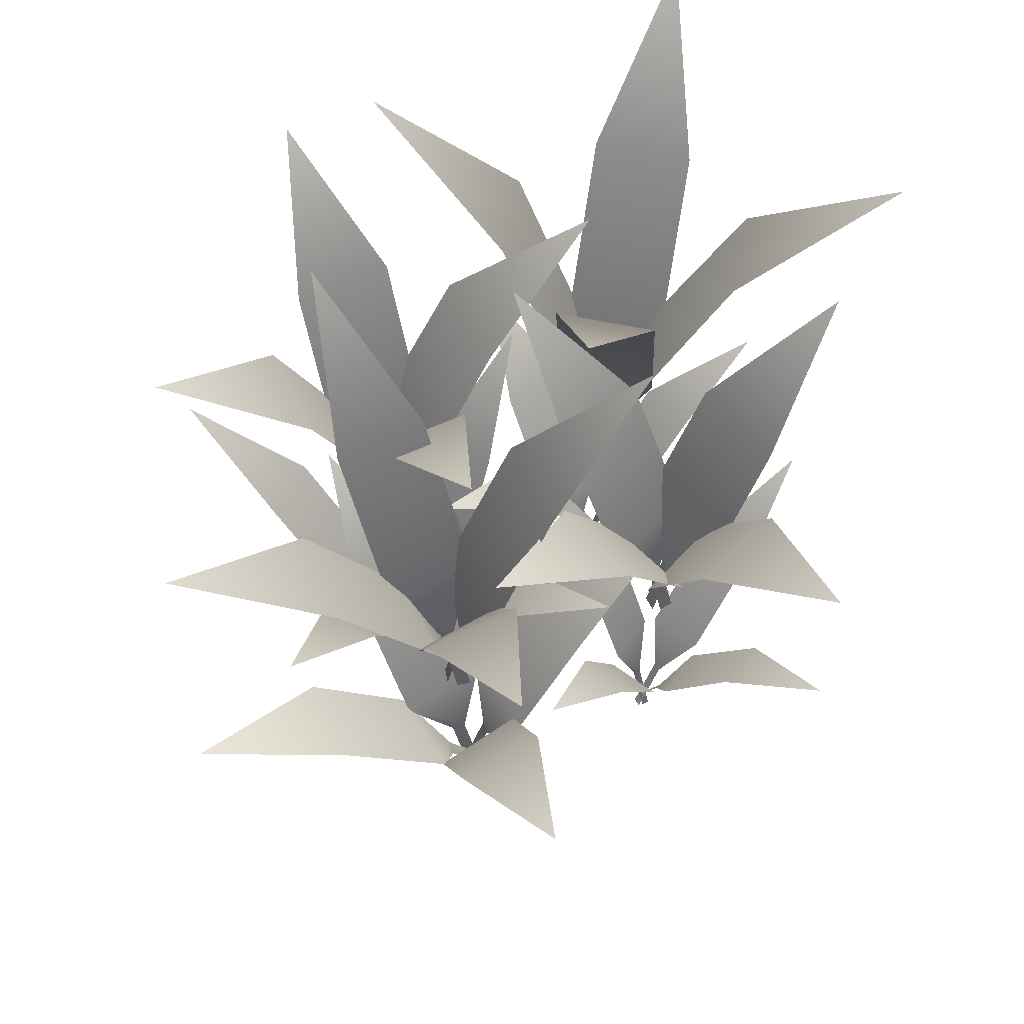
<metadata>
{"format":"obj","ext":"obj","renderer":"f3d","projection":"perspective","resolution":1024,"background":"white","views":[{"elev":61.0,"azim":64.7,"up":"+Z"}]}
</metadata>
<code>
g CaneLeafGroup
v -0.01328 -0.7477 3.875
v -0.4643 -0.6192 4.343
v -0.009087 -0.4236 3.904
v 0.2576 -0.6952 3.187
v 0.2355 -0.3624 3.228
v 0.2997 -0.4751 2.865
v 0.2878 -0.524 2.867
v 0.3625 -0.4948 2.538
v 0.3743 -0.4459 2.536
v -0.01328 -0.7477 3.875
v -0.009087 -0.4236 3.904
v -0.4643 -0.6192 4.343
v 0.2576 -0.6952 3.187
v 0.2355 -0.3624 3.228
v 0.2997 -0.4751 2.865
v 0.2878 -0.524 2.867
v 0.3625 -0.4948 2.538
v 0.3743 -0.4459 2.536
v 0.2238 -0.1996 3.919
v 0.4205 0.2278 4.385
v 0.5485 -0.206 3.898
v 0.1774 -0.4368 3.217
v 0.5124 -0.4174 3.208
v 0.3498 -0.4635 2.863
v 0.3018 -0.4517 2.873
v 0.2843 -0.5103 2.54
v 0.3322 -0.5221 2.53
v 0.2238 -0.1996 3.919
v 0.5485 -0.206 3.898
v 0.4205 0.2278 4.385
v 0.1774 -0.4368 3.217
v 0.5124 -0.4174 3.208
v 0.3498 -0.4635 2.863
v 0.3018 -0.4517 2.873
v 0.2843 -0.5103 2.54
v 0.3322 -0.5221 2.53
v 0.5248 -0.9803 3.826
v 0.362 -1.486 4.214
v 0.1999 -0.9696 3.839
v 0.5132 -0.6168 3.184
v 0.1785 -0.6334 3.204
v 0.3106 -0.5241 2.86
v 0.359 -0.5378 2.863
v 0.3479 -0.4182 2.548
v 0.2996 -0.4046 2.545
v 0.5248 -0.9803 3.826
v 0.1999 -0.9696 3.839
v 0.362 -1.486 4.214
v 0.5132 -0.6168 3.184
v 0.1785 -0.6334 3.204
v 0.3106 -0.5241 2.86
v 0.359 -0.5378 2.863
v 0.3479 -0.4182 2.548
v 0.2996 -0.4046 2.545
v 0.768 -0.4347 3.869
v 1.256 -0.6488 4.255
v 0.7598 -0.7581 3.832
v 0.4359 -0.3575 3.214
v 0.4548 -0.6915 3.184
v 0.3608 -0.5131 2.858
v 0.3738 -0.4656 2.869
v 0.2696 -0.4328 2.55
v 0.2566 -0.4804 2.539
v 0.768 -0.4347 3.869
v 0.7598 -0.7581 3.832
v 1.256 -0.6488 4.255
v 0.4359 -0.3575 3.214
v 0.4548 -0.6915 3.184
v 0.3608 -0.5131 2.858
v 0.3738 -0.4656 2.869
v 0.2696 -0.4328 2.55
v 0.2566 -0.4804 2.539
v 0.7104 -0.3155 2.58
v 1.202 -0.4834 2.838
v 0.7276 -0.6402 2.541
v 0.3943 -0.2724 2.076
v 0.4391 -0.6052 2.039
v 0.3428 -0.4372 1.785
v 0.352 -0.3884 1.794
v 0.2561 -0.3671 1.542
v 0.2469 -0.4159 1.533
v 0.7104 -0.3155 2.58
v 0.7276 -0.6402 2.541
v 1.202 -0.4834 2.838
v 0.3943 -0.2724 2.076
v 0.4391 -0.6052 2.039
v 0.3428 -0.4372 1.785
v 0.352 -0.3884 1.794
v 0.2561 -0.3671 1.542
v 0.2469 -0.4159 1.533
v 0.4577 -0.9918 2.544
v 0.3088 -1.517 2.768
v 0.1297 -1.004 2.536
v 0.4561 -0.5966 2.06
v 0.1198 -0.6363 2.052
v 0.2641 -0.4977 1.786
v 0.3136 -0.5078 1.788
v 0.3117 -0.3708 1.539
v 0.2622 -0.3607 1.536
v 0.4577 -0.9918 2.544
v 0.1297 -1.004 2.536
v 0.3088 -1.517 2.768
v 0.4561 -0.5966 2.06
v 0.1198 -0.6363 2.052
v 0.2641 -0.4977 1.786
v 0.3136 -0.5078 1.788
v 0.3117 -0.3708 1.539
v 0.2622 -0.3607 1.536
v 0.07586 0.01207 2.538
v 0.2135 0.5092 2.803
v 0.4038 0.02856 2.54
v 0.09192 -0.299 2.046
v 0.4278 -0.2542 2.051
v 0.2904 -0.3453 1.784
v 0.2408 -0.3358 1.786
v 0.2492 -0.4276 1.539
v 0.2989 -0.437 1.537
v 0.07586 0.01207 2.538
v 0.4038 0.02856 2.54
v 0.2135 0.5092 2.803
v 0.09192 -0.299 2.046
v 0.4278 -0.2542 2.051
v 0.2904 -0.3453 1.784
v 0.2408 -0.3358 1.786
v 0.2492 -0.4276 1.539
v 0.2989 -0.437 1.537
v -0.1392 -0.6968 2.55
v -0.6265 -0.5913 2.849
v -0.1599 -0.3717 2.583
v 0.1708 -0.6323 2.04
v 0.1225 -0.3001 2.078
v 0.2178 -0.4112 1.79
v 0.2094 -0.4608 1.788
v 0.3028 -0.429 1.534
v 0.3112 -0.3794 1.536
v -0.1392 -0.6968 2.55
v -0.1599 -0.3717 2.583
v -0.6265 -0.5913 2.849
v 0.1708 -0.6323 2.04
v 0.1225 -0.3001 2.078
v 0.2178 -0.4112 1.79
v 0.2094 -0.4608 1.788
v 0.3028 -0.429 1.534
v 0.3112 -0.3794 1.536
v 0.1007 0.1834 2.474
v -0.2307 0.1487 2.769
v 0.01619 0.3618 2.464
v 0.299 0.2543 2.008
v 0.1961 0.4305 2.004
v 0.2919 0.3694 1.769
v 0.2976 0.3397 1.774
v 0.3597 0.3603 1.55
v 0.3539 0.39 1.544
v 0.1007 0.1834 2.474
v 0.01619 0.3618 2.464
v -0.2307 0.1487 2.769
v 0.299 0.2543 2.008
v 0.1961 0.4305 2.004
v 0.2919 0.3694 1.769
v 0.2976 0.3397 1.774
v 0.3597 0.3603 1.55
v 0.3539 0.39 1.544
v 0.09385 0.7671 2.367
v 0.04042 1.154 2.566
v 0.2734 0.8486 2.352
v 0.1934 0.4837 1.974
v 0.3703 0.5848 1.961
v 0.3233 0.447 1.753
v 0.2931 0.4425 1.757
v 0.3273 0.3398 1.559
v 0.3575 0.3443 1.555
v 0.09385 0.7671 2.367
v 0.2734 0.8486 2.352
v 0.04042 1.154 2.566
v 0.1934 0.4837 1.974
v 0.3703 0.5848 1.961
v 0.3233 0.447 1.753
v 0.2931 0.4425 1.757
v 0.3273 0.3398 1.559
v 0.3575 0.3443 1.555
v 0.6185 0.1049 2.425
v 0.6789 -0.2401 2.695
v 0.4379 0.02507 2.435
v 0.4996 0.3207 1.984
v 0.3216 0.222 1.999
v 0.3578 0.3235 1.764
v 0.3882 0.3283 1.766
v 0.3437 0.3979 1.551
v 0.3133 0.3931 1.549
v 0.6185 0.1049 2.425
v 0.4379 0.02507 2.435
v 0.6789 -0.2401 2.695
v 0.4996 0.3207 1.984
v 0.3216 0.222 1.999
v 0.3578 0.3235 1.764
v 0.3882 0.3283 1.766
v 0.3437 0.3979 1.551
v 0.3133 0.3931 1.549
v 0.6623 0.6638 2.404
v 1.024 0.7291 2.649
v 0.7446 0.4841 2.409
v 0.4159 0.5396 1.98
v 0.5173 0.3626 1.989
v 0.398 0.3961 1.761
v 0.393 0.4264 1.763
v 0.308 0.3796 1.553
v 0.3129 0.3493 1.551
v 0.6623 0.6638 2.404
v 0.7446 0.4841 2.409
v 1.024 0.7291 2.649
v 0.4159 0.5396 1.98
v 0.5173 0.3626 1.989
v 0.398 0.3961 1.761
v 0.393 0.4264 1.763
v 0.308 0.3796 1.553
v 0.3129 0.3493 1.551
v 0.7517 0.5555 3.701
v 1.263 0.5047 4.005
v 0.8467 0.2405 3.665
v 0.4359 0.5214 3.149
v 0.5593 0.2047 3.117
v 0.4247 0.3453 2.84
v 0.4215 0.3953 2.849
v 0.3229 0.3921 2.577
v 0.3261 0.3421 2.567
v 0.7517 0.5555 3.701
v 0.8467 0.2405 3.665
v 1.263 0.5047 4.005
v 0.4359 0.5214 3.149
v 0.5593 0.2047 3.117
v 0.4247 0.3453 2.84
v 0.4215 0.3953 2.849
v 0.3229 0.3921 2.577
v 0.3261 0.3421 2.567
v 0.7269 0.01509 3.667
v 0.7231 -0.4893 3.989
v 0.41 -0.07855 3.687
v 0.6068 0.3197 3.119
v 0.2887 0.1979 3.144
v 0.384 0.326 2.843
v 0.4348 0.329 2.844
v 0.3887 0.4222 2.572
v 0.3379 0.4192 2.572
v 0.7269 0.01509 3.667
v 0.41 -0.07855 3.687
v 0.7231 -0.4893 3.989
v 0.6068 0.3197 3.119
v 0.2887 0.1979 3.144
v 0.384 0.326 2.843
v 0.4348 0.329 2.844
v 0.3887 0.4222 2.572
v 0.3379 0.4192 2.572
v 0.216 0.571 3.733
v 0.2767 1.03 4.109
v 0.5313 0.6686 3.706
v 0.2362 0.347 3.147
v 0.5535 0.4722 3.128
v 0.4058 0.385 2.842
v 0.3559 0.3808 2.851
v 0.3526 0.3275 2.571
v 0.4025 0.3316 2.562
v 0.216 0.571 3.733
v 0.5313 0.6686 3.706
v 0.2767 1.03 4.109
v 0.2362 0.347 3.147
v 0.5535 0.4722 3.128
v 0.4058 0.385 2.842
v 0.3559 0.3808 2.851
v 0.3526 0.3275 2.571
v 0.4025 0.3316 2.562
v 0.1994 0.03669 3.699
v -0.2515 0.03376 4.092
v 0.1003 0.3511 3.729
v 0.4107 0.1511 3.117
v 0.2841 0.4659 3.156
v 0.3657 0.3664 2.845
v 0.3703 0.3157 2.846
v 0.4176 0.3572 2.567
v 0.4131 0.4079 2.566
v 0.1994 0.03669 3.699
v 0.1003 0.3511 3.729
v -0.2515 0.03376 4.092
v 0.4107 0.1511 3.117
v 0.2841 0.4659 3.156
v 0.3657 0.3664 2.845
v 0.3703 0.3157 2.846
v 0.4176 0.3572 2.567
v 0.4131 0.4079 2.566
v -0.4863 0.1034 3.991
v -0.9591 -0.1686 4.445
v -0.7702 0.3033 3.944
v -0.2384 0.2983 3.259
v -0.5478 0.4812 3.222
v -0.3431 0.4305 2.868
v -0.3083 0.3911 2.882
v -0.2267 0.438 2.53
v -0.2614 0.4774 2.517
v -0.4863 0.1034 3.991
v -0.7702 0.3033 3.944
v -0.9591 -0.1686 4.445
v -0.2384 0.2983 3.259
v -0.5478 0.4812 3.222
v -0.3431 0.4305 2.868
v -0.3083 0.3911 2.882
v -0.2267 0.438 2.53
v -0.2614 0.4774 2.517
v -0.826 0.6453 3.912
v -1.165 1.127 4.303
v -0.6197 0.9277 3.897
v -0.5168 0.3842 3.23
v -0.3286 0.6924 3.22
v -0.3225 0.4817 2.866
v -0.3638 0.4473 2.873
v -0.2611 0.3595 2.537
v -0.2198 0.3939 2.53
v -0.826 0.6453 3.912
v -0.6197 0.9277 3.897
v -1.165 1.127 4.303
v -0.5168 0.3842 3.23
v -0.3286 0.6924 3.22
v -0.3225 0.4817 2.866
v -0.3638 0.4473 2.873
v -0.2611 0.3595 2.537
v -0.2198 0.3939 2.53
v 0.05114 0.4374 4
v 0.3179 0.0352 4.526
v -0.1577 0.1566 4.007
v -0.1504 0.5715 3.239
v -0.3428 0.2665 3.259
v -0.2929 0.4104 2.873
v -0.2523 0.4456 2.88
v -0.3034 0.4716 2.52
v -0.3441 0.4364 2.514
v 0.05114 0.4374 4
v -0.1577 0.1566 4.007
v 0.3179 0.0352 4.526
v -0.1504 0.5715 3.239
v -0.3428 0.2665 3.259
v -0.2929 0.4104 2.873
v -0.2523 0.4456 2.88
v -0.3034 0.4716 2.52
v -0.3441 0.4364 2.514
v -0.2825 0.9832 3.921
v 0.1266 1.333 4.385
v -0.000314 0.7794 3.96
v -0.4278 0.6605 3.209
v -0.1213 0.4752 3.257
v -0.2718 0.4614 2.871
v -0.3071 0.5024 2.872
v -0.3387 0.3935 2.527
v -0.3034 0.3525 2.526
v -0.2825 0.9832 3.921
v -0.000314 0.7794 3.96
v 0.1266 1.333 4.385
v -0.4278 0.6605 3.209
v -0.1213 0.4752 3.257
v -0.2718 0.4614 2.871
v -0.3071 0.5024 2.872
v -0.3387 0.3935 2.527
v -0.3034 0.3525 2.526
v -0.5063 0.7764 2.553
v -0.4414 1.187 2.751
v -0.2815 0.8048 2.55
v -0.4799 0.5217 2.168
v -0.2515 0.5734 2.167
v -0.3428 0.4914 1.958
v -0.3776 0.4968 1.96
v -0.3684 0.4211 1.766
v -0.3336 0.4157 1.763
v -0.5063 0.7764 2.553
v -0.2815 0.8048 2.55
v -0.4414 1.187 2.751
v -0.4799 0.5217 2.168
v -0.2515 0.5734 2.167
v -0.3428 0.4914 1.958
v -0.3776 0.4968 1.96
v -0.3684 0.4211 1.766
v -0.3336 0.4157 1.763
v -0.01289 0.6254 2.531
v 0.3569 0.5231 2.733
v 0.01846 0.3437 2.53
v -0.2584 0.6035 2.156
v -0.2068 0.3161 2.156
v -0.2949 0.4327 1.954
v -0.2912 0.4757 1.956
v -0.3697 0.4667 1.768
v -0.3734 0.4237 1.766
v -0.01289 0.6254 2.531
v 0.01846 0.3437 2.53
v 0.3569 0.5231 2.733
v -0.2584 0.6035 2.156
v -0.2068 0.3161 2.156
v -0.2949 0.4327 1.954
v -0.2912 0.4757 1.956
v -0.3697 0.4667 1.768
v -0.3734 0.4237 1.766
v -0.7293 0.2477 2.513
v -1.117 0.344 2.69
v -0.7636 0.5289 2.511
v -0.4581 0.2751 2.152
v -0.5131 0.5618 2.15
v -0.4104 0.4477 1.952
v -0.4139 0.4046 1.954
v -0.3229 0.4158 1.769
v -0.3194 0.4589 1.767
v -0.7293 0.2477 2.513
v -0.7636 0.5289 2.511
v -1.117 0.344 2.69
v -0.4581 0.2751 2.152
v -0.5131 0.5618 2.15
v -0.4104 0.4477 1.952
v -0.4139 0.4046 1.954
v -0.3229 0.4158 1.769
v -0.3194 0.4589 1.767
v -0.1907 0.1343 2.558
v -0.2525 -0.2686 2.767
v -0.4154 0.1034 2.555
v -0.2176 0.3742 2.168
v -0.4456 0.3201 2.168
v -0.3538 0.3955 1.958
v -0.319 0.3906 1.961
v -0.3279 0.459 1.765
v -0.3628 0.4639 1.763
v -0.1907 0.1343 2.558
v -0.4154 0.1034 2.555
v -0.2525 -0.2686 2.767
v -0.2176 0.3742 2.168
v -0.4456 0.3201 2.168
v -0.3538 0.3955 1.958
v -0.319 0.3906 1.961
v -0.3279 0.459 1.765
v -0.3628 0.4639 1.763
v 0.0114 -0.6818 2.491
v 0.1525 -1.083 2.833
v -0.1847 -0.8254 2.487
v -0.1553 -0.4438 1.934
v -0.344 -0.6093 1.937
v -0.3105 -0.4715 1.649
v -0.2755 -0.4578 1.654
v 0.0114 -0.6818 2.491
v -0.1847 -0.8254 2.487
v 0.1525 -1.083 2.833
v -0.1553 -0.4438 1.934
v -0.344 -0.6093 1.937
v -0.3105 -0.4715 1.649
v -0.2755 -0.4578 1.654
v -0.726 -0.8231 2.401
v -1.164 -0.9851 2.67
v -0.8671 -0.6252 2.398
v -0.4374 -0.6233 1.903
v -0.6014 -0.4333 1.903
v -0.44 -0.4507 1.636
v -0.4273 -0.4863 1.639
v -0.726 -0.8231 2.401
v -0.8671 -0.6252 2.398
v -1.164 -0.9851 2.67
v -0.4374 -0.6233 1.903
v -0.6014 -0.4333 1.903
v -0.44 -0.4507 1.636
v -0.4273 -0.4863 1.639
v -0.01337 -0.01213 2.45
v 0.4088 0.133 2.759
v 0.1257 -0.2115 2.448
v -0.2789 -0.1917 1.92
v -0.1174 -0.3838 1.922
v -0.2659 -0.3562 1.643
v -0.2786 -0.3207 1.647
v -0.01337 -0.01213 2.45
v 0.1257 -0.2115 2.448
v 0.4088 0.133 2.759
v -0.2789 -0.1917 1.92
v -0.1174 -0.3838 1.922
v -0.2659 -0.3562 1.643
v -0.2786 -0.3207 1.647
v -0.7249 -0.08694 2.468
v -0.8695 0.3265 2.791
v -0.5272 0.0545 2.465
v -0.55 -0.3409 1.926
v -0.3597 -0.1772 1.929
v -0.3894 -0.3215 1.646
v -0.4246 -0.3347 1.65
v -0.7249 -0.08694 2.468
v -0.5272 0.0545 2.465
v -0.8695 0.3265 2.791
v -0.55 -0.3409 1.926
v -0.3597 -0.1772 1.929
v -0.3894 -0.3215 1.646
v -0.4246 -0.3347 1.65
v -0.6013 -0.05831 3.725
v -0.4211 0.4149 4.079
v -0.2513 -0.06009 3.721
v -0.6113 -0.3413 3.144
v -0.2512 -0.3155 3.147
v -0.4075 -0.3835 2.845
v -0.4597 -0.3714 2.851
v -0.4606 -0.4492 2.567
v -0.4084 -0.4613 2.562
v -0.6013 -0.05831 3.725
v -0.2513 -0.06009 3.721
v -0.4211 0.4149 4.079
v -0.6113 -0.3413 3.144
v -0.2512 -0.3155 3.147
v -0.4075 -0.3835 2.845
v -0.4597 -0.3714 2.851
v -0.4606 -0.4492 2.567
v -0.4084 -0.4613 2.562
v -0.07538 -0.2391 3.725
v 0.3956 -0.4251 4.079
v -0.0814 -0.5891 3.721
v -0.3583 -0.2257 3.144
v -0.3368 -0.5862 3.147
v -0.4029 -0.429 2.845
v -0.3902 -0.3769 2.851
v -0.468 -0.3751 2.567
v -0.4807 -0.4272 2.562
v -0.07538 -0.2391 3.725
v -0.0814 -0.5891 3.721
v 0.3956 -0.4251 4.079
v -0.3583 -0.2257 3.144
v -0.3368 -0.5862 3.147
v -0.4029 -0.429 2.845
v -0.3902 -0.3769 2.851
v -0.468 -0.3751 2.567
v -0.4807 -0.4272 2.562
v -0.7781 -0.5818 3.725
v -1.251 -0.401 4.079
v -0.776 -0.2318 3.721
v -0.4951 -0.5921 3.144
v -0.5205 -0.2319 3.147
v -0.4527 -0.3883 2.845
v -0.4648 -0.4406 2.851
v -0.387 -0.4415 2.567
v -0.3749 -0.3893 2.562
v -0.7781 -0.5818 3.725
v -0.776 -0.2318 3.721
v -1.251 -0.401 4.079
v -0.4951 -0.5921 3.144
v -0.5205 -0.2319 3.147
v -0.4527 -0.3883 2.845
v -0.4648 -0.4406 2.851
v -0.387 -0.4415 2.567
v -0.3749 -0.3893 2.562
v -0.2502 -0.7568 3.725
v -0.4252 -1.232 4.079
v -0.6002 -0.7589 3.721
v -0.2433 -0.4737 3.144
v -0.6031 -0.5035 3.147
v -0.4476 -0.4338 2.845
v -0.3952 -0.4453 2.851
v -0.3952 -0.3675 2.567
v -0.4476 -0.356 2.562
v -0.2502 -0.7568 3.725
v -0.6002 -0.7589 3.721
v -0.4252 -1.232 4.079
v -0.2433 -0.4737 3.144
v -0.6031 -0.5035 3.147
v -0.4476 -0.4338 2.845
v -0.3952 -0.4453 2.851
v -0.3952 -0.3675 2.567
v -0.4476 -0.356 2.562
g CaneLeafGroup_0
f 3 2 1
f 1 4 3
f 4 5 3
f 4 6 5
f 4 7 6
f 7 8 6
f 8 9 6
f 12 11 10
f 13 10 11
f 14 13 11
f 15 13 14
f 16 13 15
f 17 16 15
f 18 17 15
f 21 20 19
f 19 22 21
f 22 23 21
f 22 24 23
f 22 25 24
f 25 26 24
f 26 27 24
f 30 29 28
f 31 28 29
f 32 31 29
f 33 31 32
f 34 31 33
f 35 34 33
f 36 35 33
f 39 38 37
f 37 40 39
f 40 41 39
f 40 42 41
f 40 43 42
f 43 44 42
f 44 45 42
f 48 47 46
f 49 46 47
f 50 49 47
f 51 49 50
f 52 49 51
f 53 52 51
f 54 53 51
f 57 56 55
f 55 58 57
f 58 59 57
f 58 60 59
f 58 61 60
f 61 62 60
f 62 63 60
f 66 65 64
f 67 64 65
f 68 67 65
f 69 67 68
f 70 67 69
f 71 70 69
f 72 71 69
f 75 74 73
f 73 76 75
f 76 77 75
f 76 78 77
f 76 79 78
f 79 80 78
f 80 81 78
f 84 83 82
f 85 82 83
f 86 85 83
f 87 85 86
f 88 85 87
f 89 88 87
f 90 89 87
f 93 92 91
f 91 94 93
f 94 95 93
f 94 96 95
f 94 97 96
f 97 98 96
f 98 99 96
f 102 101 100
f 103 100 101
f 104 103 101
f 105 103 104
f 106 103 105
f 107 106 105
f 108 107 105
f 111 110 109
f 109 112 111
f 112 113 111
f 112 114 113
f 112 115 114
f 115 116 114
f 116 117 114
f 120 119 118
f 121 118 119
f 122 121 119
f 123 121 122
f 124 121 123
f 125 124 123
f 126 125 123
f 129 128 127
f 127 130 129
f 130 131 129
f 130 132 131
f 130 133 132
f 133 134 132
f 134 135 132
f 138 137 136
f 139 136 137
f 140 139 137
f 141 139 140
f 142 139 141
f 143 142 141
f 144 143 141
f 147 146 145
f 145 148 147
f 148 149 147
f 148 150 149
f 148 151 150
f 151 152 150
f 152 153 150
f 156 155 154
f 157 154 155
f 158 157 155
f 159 157 158
f 160 157 159
f 161 160 159
f 162 161 159
f 165 164 163
f 163 166 165
f 166 167 165
f 166 168 167
f 166 169 168
f 169 170 168
f 170 171 168
f 174 173 172
f 175 172 173
f 176 175 173
f 177 175 176
f 178 175 177
f 179 178 177
f 180 179 177
f 183 182 181
f 181 184 183
f 184 185 183
f 184 186 185
f 184 187 186
f 187 188 186
f 188 189 186
f 192 191 190
f 193 190 191
f 194 193 191
f 195 193 194
f 196 193 195
f 197 196 195
f 198 197 195
f 201 200 199
f 199 202 201
f 202 203 201
f 202 204 203
f 202 205 204
f 205 206 204
f 206 207 204
f 210 209 208
f 211 208 209
f 212 211 209
f 213 211 212
f 214 211 213
f 215 214 213
f 216 215 213
f 219 218 217
f 217 220 219
f 220 221 219
f 220 222 221
f 220 223 222
f 223 224 222
f 224 225 222
f 228 227 226
f 229 226 227
f 230 229 227
f 231 229 230
f 232 229 231
f 233 232 231
f 234 233 231
f 237 236 235
f 235 238 237
f 238 239 237
f 238 240 239
f 238 241 240
f 241 242 240
f 242 243 240
f 246 245 244
f 247 244 245
f 248 247 245
f 249 247 248
f 250 247 249
f 251 250 249
f 252 251 249
f 255 254 253
f 253 256 255
f 256 257 255
f 256 258 257
f 256 259 258
f 259 260 258
f 260 261 258
f 264 263 262
f 265 262 263
f 266 265 263
f 267 265 266
f 268 265 267
f 269 268 267
f 270 269 267
f 273 272 271
f 271 274 273
f 274 275 273
f 274 276 275
f 274 277 276
f 277 278 276
f 278 279 276
f 282 281 280
f 283 280 281
f 284 283 281
f 285 283 284
f 286 283 285
f 287 286 285
f 288 287 285
f 291 290 289
f 289 292 291
f 292 293 291
f 292 294 293
f 292 295 294
f 295 296 294
f 296 297 294
f 300 299 298
f 301 298 299
f 302 301 299
f 303 301 302
f 304 301 303
f 305 304 303
f 306 305 303
f 309 308 307
f 307 310 309
f 310 311 309
f 310 312 311
f 310 313 312
f 313 314 312
f 314 315 312
f 318 317 316
f 319 316 317
f 320 319 317
f 321 319 320
f 322 319 321
f 323 322 321
f 324 323 321
f 327 326 325
f 325 328 327
f 328 329 327
f 328 330 329
f 328 331 330
f 331 332 330
f 332 333 330
f 336 335 334
f 337 334 335
f 338 337 335
f 339 337 338
f 340 337 339
f 341 340 339
f 342 341 339
f 345 344 343
f 343 346 345
f 346 347 345
f 346 348 347
f 346 349 348
f 349 350 348
f 350 351 348
f 354 353 352
f 355 352 353
f 356 355 353
f 357 355 356
f 358 355 357
f 359 358 357
f 360 359 357
f 363 362 361
f 361 364 363
f 364 365 363
f 364 366 365
f 364 367 366
f 367 368 366
f 368 369 366
f 372 371 370
f 373 370 371
f 374 373 371
f 375 373 374
f 376 373 375
f 377 376 375
f 378 377 375
f 381 380 379
f 379 382 381
f 382 383 381
f 382 384 383
f 382 385 384
f 385 386 384
f 386 387 384
f 390 389 388
f 391 388 389
f 392 391 389
f 393 391 392
f 394 391 393
f 395 394 393
f 396 395 393
f 399 398 397
f 397 400 399
f 400 401 399
f 400 402 401
f 400 403 402
f 403 404 402
f 404 405 402
f 408 407 406
f 409 406 407
f 410 409 407
f 411 409 410
f 412 409 411
f 413 412 411
f 414 413 411
f 417 416 415
f 415 418 417
f 418 419 417
f 418 420 419
f 418 421 420
f 421 422 420
f 422 423 420
f 426 425 424
f 427 424 425
f 428 427 425
f 429 427 428
f 430 427 429
f 431 430 429
f 432 431 429
f 435 434 433
f 433 436 435
f 436 437 435
f 436 438 437
f 436 439 438
f 442 441 440
f 443 440 441
f 444 443 441
f 445 443 444
f 446 443 445
f 449 448 447
f 447 450 449
f 450 451 449
f 450 452 451
f 450 453 452
f 456 455 454
f 457 454 455
f 458 457 455
f 459 457 458
f 460 457 459
f 463 462 461
f 461 464 463
f 464 465 463
f 464 466 465
f 464 467 466
f 470 469 468
f 471 468 469
f 472 471 469
f 473 471 472
f 474 471 473
f 477 476 475
f 475 478 477
f 478 479 477
f 478 480 479
f 478 481 480
f 484 483 482
f 485 482 483
f 486 485 483
f 487 485 486
f 488 485 487
f 491 490 489
f 489 492 491
f 492 493 491
f 492 494 493
f 492 495 494
f 495 496 494
f 496 497 494
f 500 499 498
f 501 498 499
f 502 501 499
f 503 501 502
f 504 501 503
f 505 504 503
f 506 505 503
f 509 508 507
f 507 510 509
f 510 511 509
f 510 512 511
f 510 513 512
f 513 514 512
f 514 515 512
f 518 517 516
f 519 516 517
f 520 519 517
f 521 519 520
f 522 519 521
f 523 522 521
f 524 523 521
f 527 526 525
f 525 528 527
f 528 529 527
f 528 530 529
f 528 531 530
f 531 532 530
f 532 533 530
f 536 535 534
f 537 534 535
f 538 537 535
f 539 537 538
f 540 537 539
f 541 540 539
f 542 541 539
f 545 544 543
f 543 546 545
f 546 547 545
f 546 548 547
f 546 549 548
f 549 550 548
f 550 551 548
f 554 553 552
f 555 552 553
f 556 555 553
f 557 555 556
f 558 555 557
f 559 558 557
f 560 559 557

</code>
